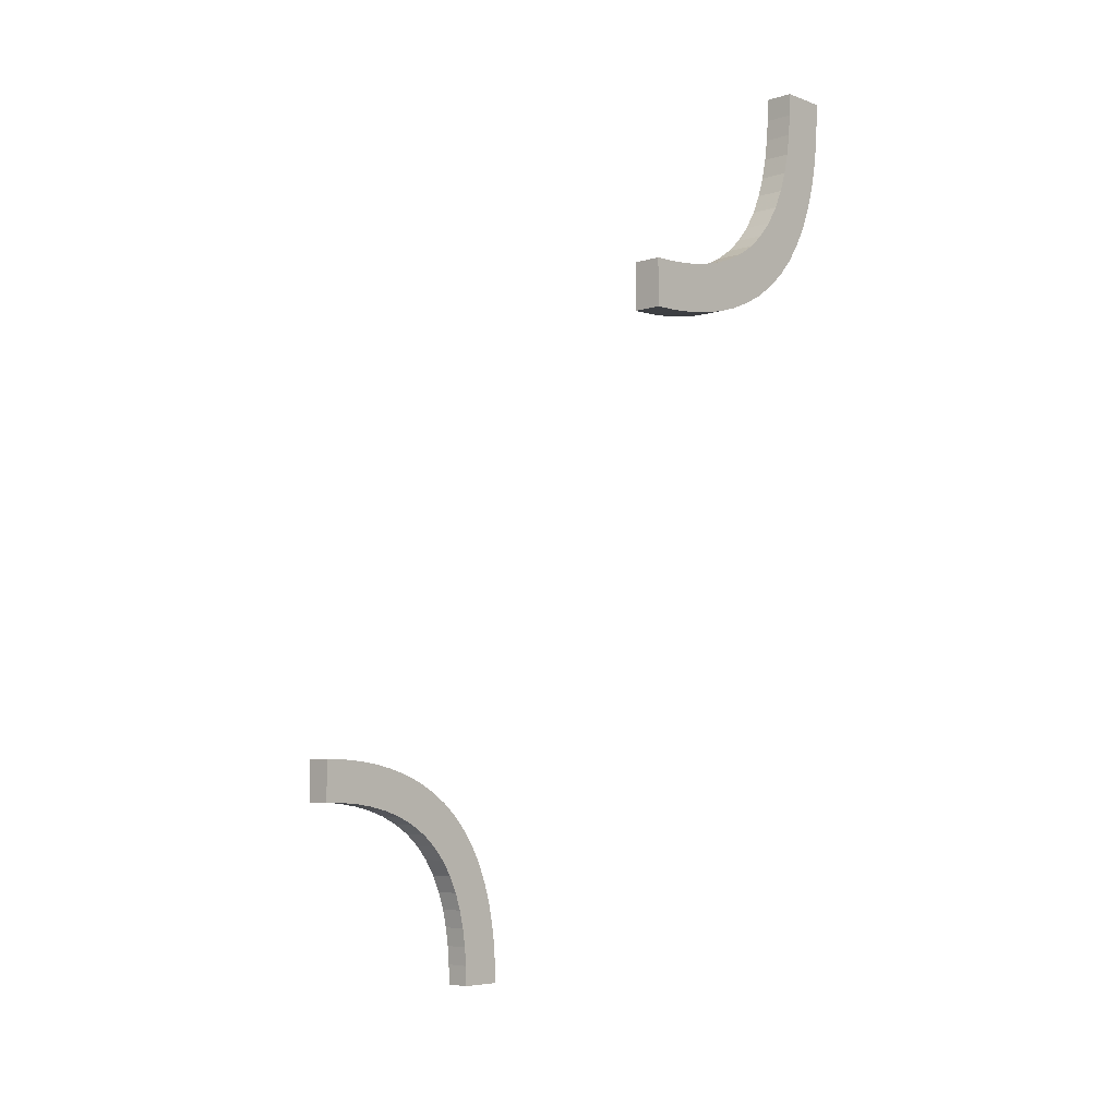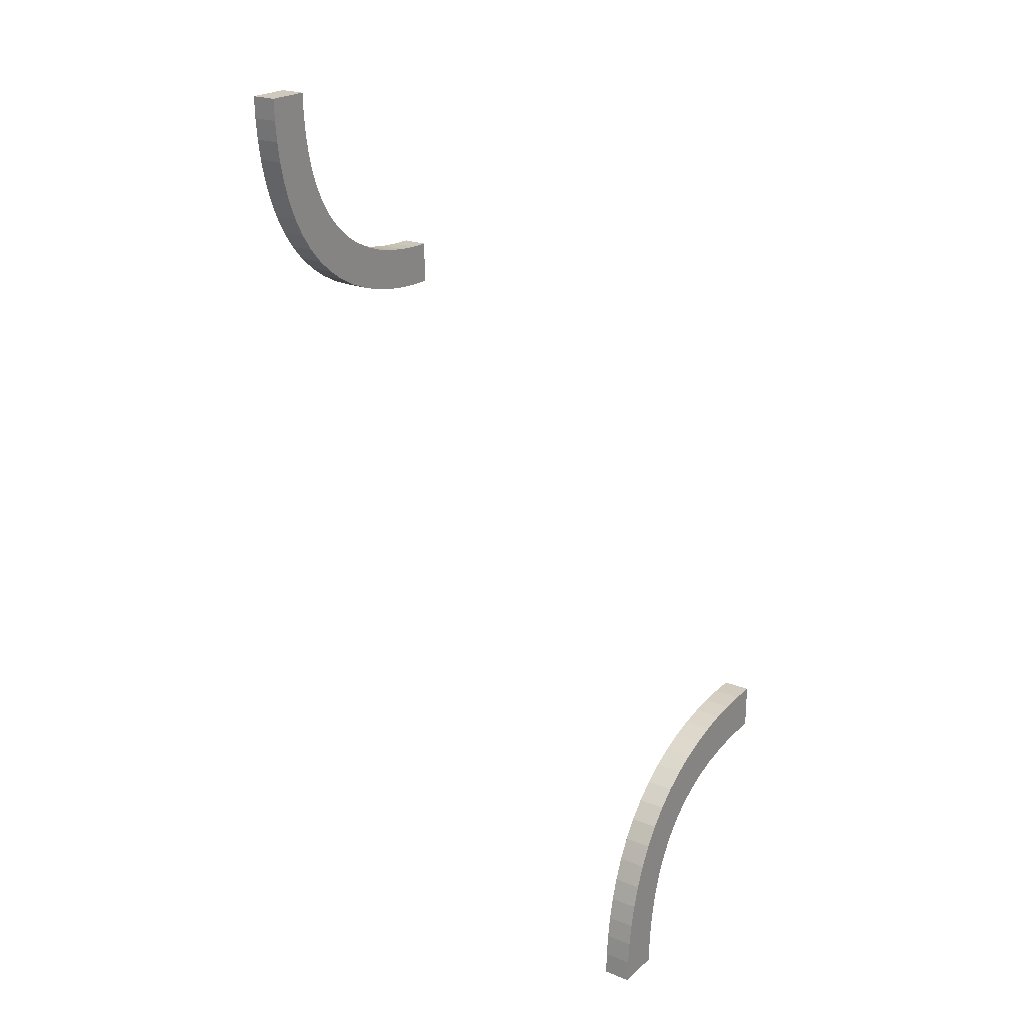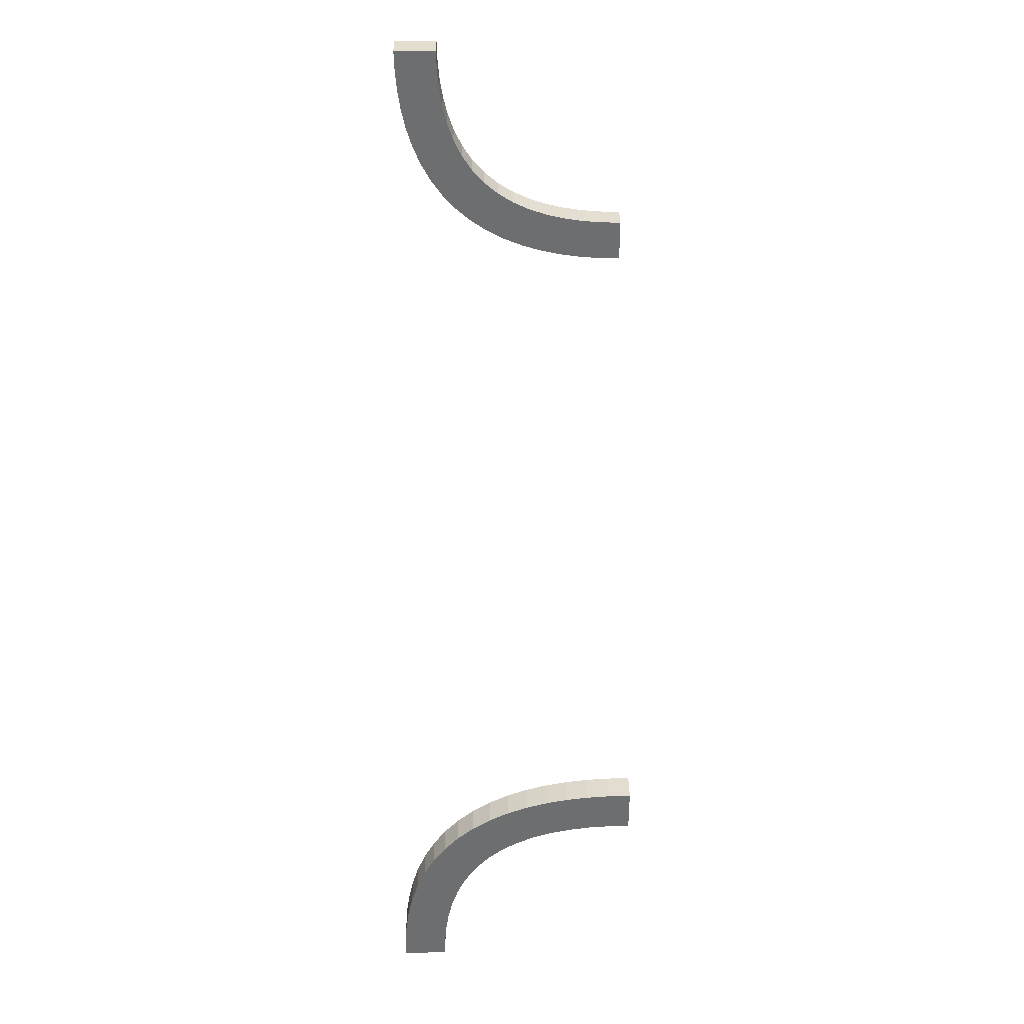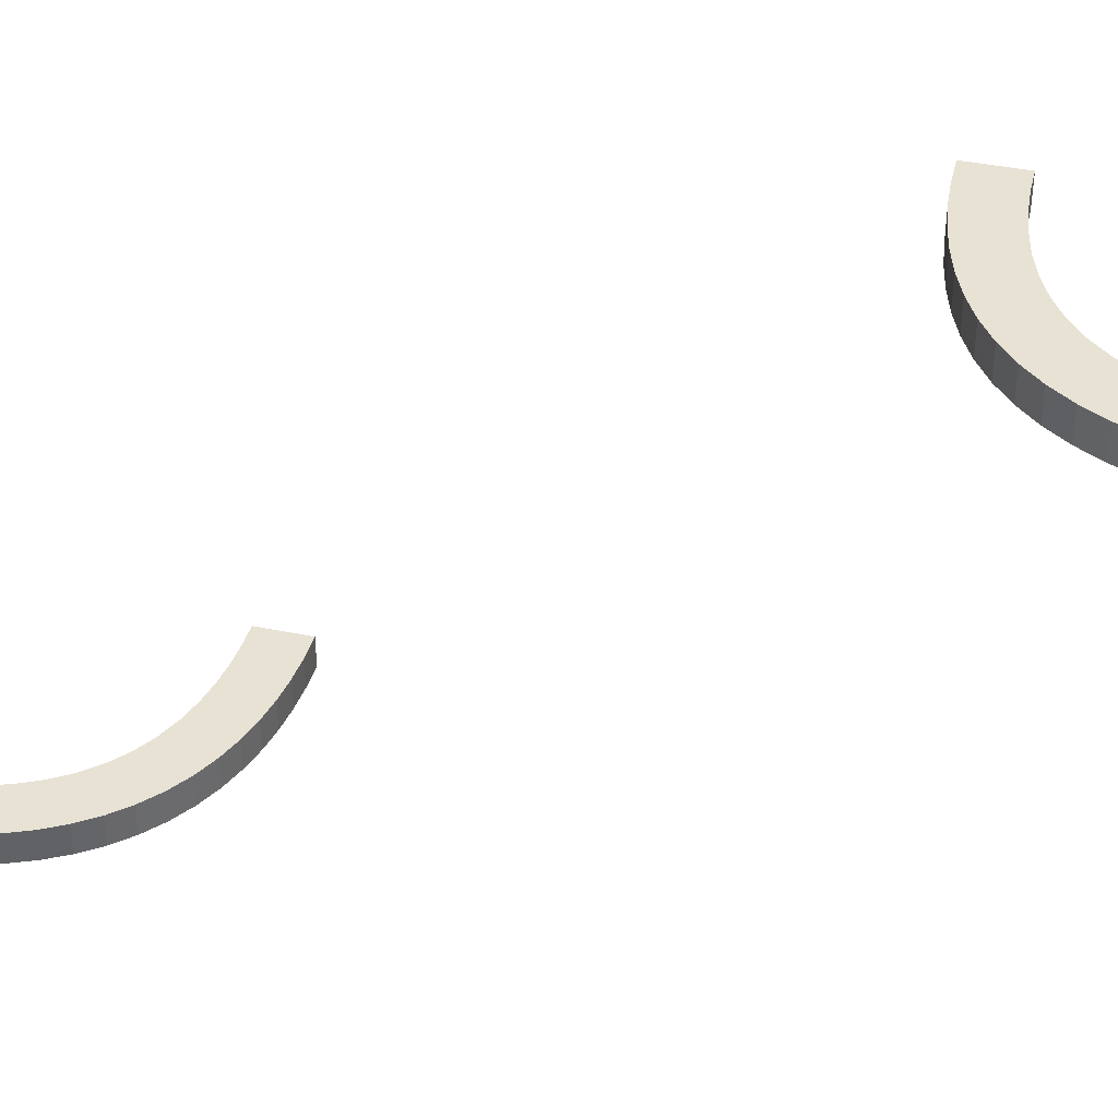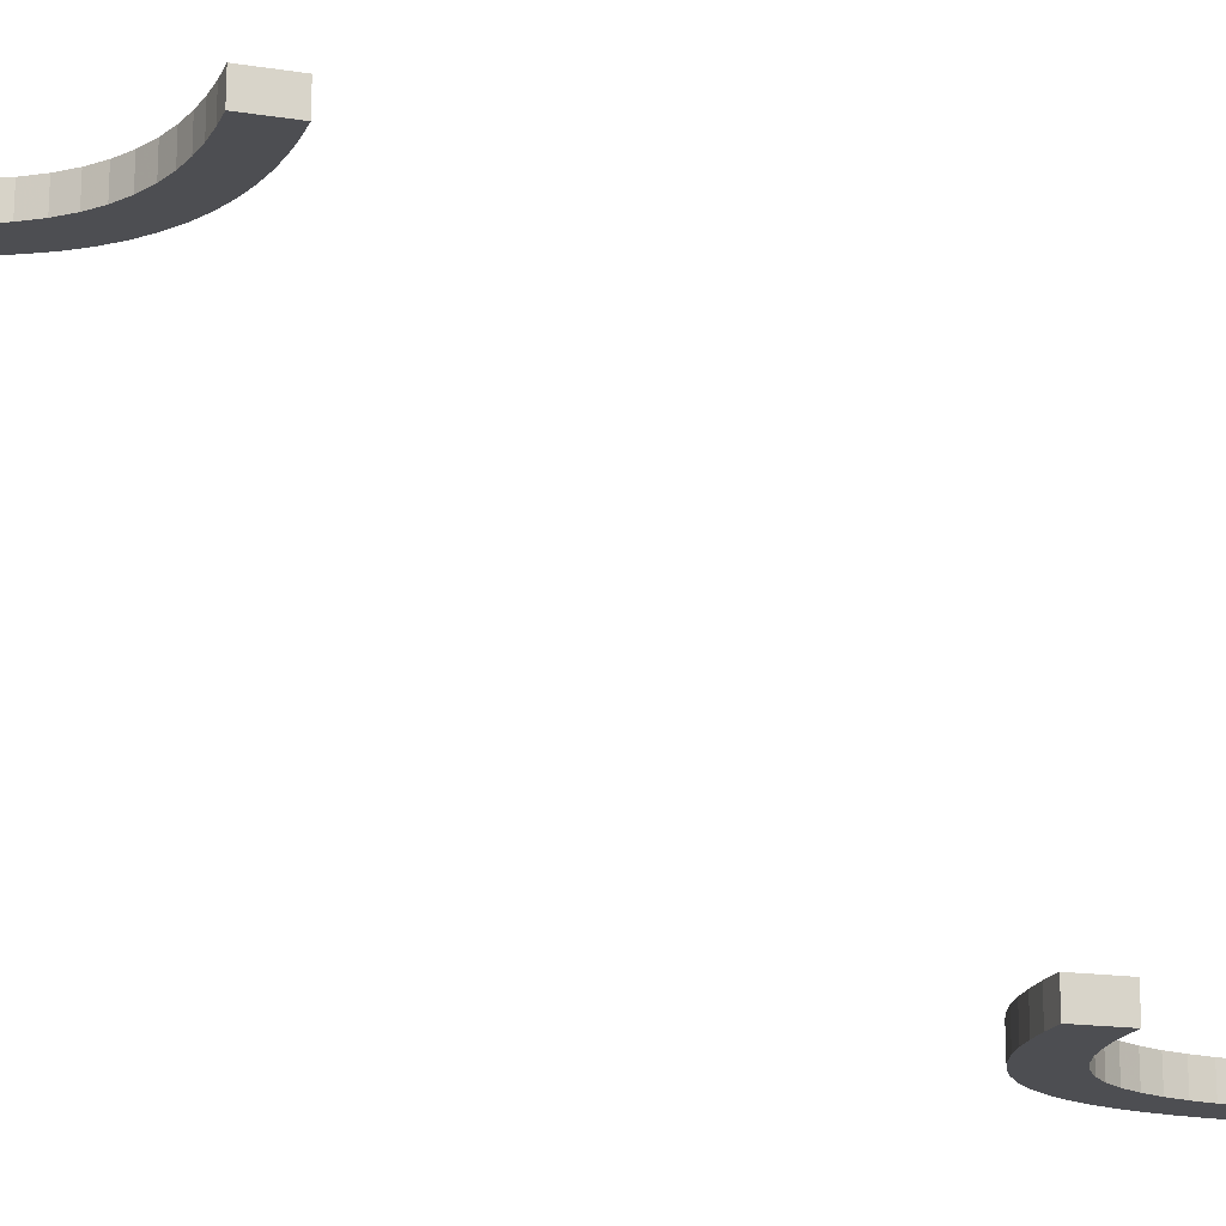
<metadata>
{"format":"obj","ext":"obj","renderer":"f3d","projection":"perspective","resolution":1024,"background":"white","views":[{"elev":-5.8,"azim":-47.0,"up":"+Y"},{"elev":22.5,"azim":124.9,"up":"+Y"},{"elev":35.8,"azim":179.5,"up":"+Y"},{"elev":40.0,"azim":104.3,"up":"+Z"},{"elev":-17.2,"azim":-107.3,"up":"+Z"}]}
</metadata>
<code>
v -0.2256 -0.4749 0
v -0.2256 -0.4749 -0.03
v -0.2649 0.3329 0.5
v -0.2649 0.3329 0.47
v -0.2649 -0.3329 0
v -0.2649 -0.3329 -0.03
v -0.2311 -0.4261 0
v -0.2311 -0.4261 -0.03
v -0.2948 0.2948 0.485
v -0.2948 0.2948 0.5
v -0.2948 0.2948 0.47
v -0.275 0.5 0.5
v -0.275 0.5 0.47
v -0.2277 -0.4499 0
v -0.2277 -0.4499 -0.03
v -0.3132 0.2785 0.5
v -0.3132 0.2785 0.47
v -0.2256 0.4749 0.5
v -0.2256 0.4749 0.47
v -0.2311 0.4261 0.5
v -0.2311 0.4261 0.47
v -0.4016 0.2364 0.5
v -0.4016 0.2364 0.47
v -0.2788 0.3129 0.5
v -0.2788 0.3129 0.47
v -0.2788 -0.3129 0
v -0.2788 -0.3129 -0.03
v -0.3154 -0.3473 0
v -0.3154 -0.3473 -0.03
v -0.3154 0.3473 0.5
v -0.3154 0.3473 0.47
v -0.225 -0.5 0
v -0.225 -0.5 -0.03
v -0.275 -0.5 0
v -0.275 -0.5 -0.03
v -0.3302 0.3302 0.485
v -0.3302 0.3302 0.5
v -0.3302 0.3302 0.47
v -0.2435 0.3783 0.5
v -0.2435 0.3783 0.47
v -0.3872 -0.2934 0
v -0.3872 -0.2934 -0.03
v -0.3781 -0.2436 0
v -0.3781 -0.2436 -0.03
v -0.2363 0.402 0.5
v -0.2363 0.402 0.47
v -0.303 0.3668 0.5
v -0.303 0.3668 0.47
v -0.4765 0.2756 0.5
v -0.4765 0.2756 0.47
v -0.4016 -0.2364 0
v -0.4016 -0.2364 -0.03
v -0.225 0.5 0.5
v -0.225 0.5 0.47
v -0.2934 0.3872 0.5
v -0.2934 0.3872 0.47
v -0.2862 0.4086 0.5
v -0.2862 0.4086 0.47
v -0.409 0.2861 0.5
v -0.409 0.2861 0.47
v -0.4313 0.2809 0.5
v -0.4313 0.2809 0.47
v -0.4313 -0.2809 0
v -0.4313 -0.2809 -0.03
v -0.3302 -0.3302 0
v -0.3302 -0.3302 -0.03
v -0.3302 -0.3302 -0.015
v -0.4493 -0.2277 0
v -0.4493 -0.2277 -0.03
v -0.2435 -0.3783 0
v -0.2435 -0.3783 -0.03
v -0.5 -0.275 0
v -0.5 -0.275 -0.03
v -0.5 0.25 0.5
v -0.5 0.25 0.47
v -0.5 -0.225 0
v -0.5 -0.225 -0.03
v -0.5 0.225 0.5
v -0.5 0.225 0.47
v -0.5 -0.25 0
v -0.5 -0.25 -0.03
v -0.5 0.275 0.5
v -0.5 0.275 0.47
v -0.3872 0.2934 0.5
v -0.3872 0.2934 0.47
v -0.3781 0.2436 0.5
v -0.3781 0.2436 0.47
v -0.2363 -0.402 0
v -0.2363 -0.402 -0.03
v -0.303 -0.3668 0
v -0.303 -0.3668 -0.03
v -0.2532 -0.3547 0
v -0.2532 -0.3547 -0.03
v -0.4257 0.2312 0.5
v -0.4257 0.2312 0.47
v -0.4257 -0.2312 0
v -0.4257 -0.2312 -0.03
v -0.4765 -0.2756 0
v -0.4765 -0.2756 -0.03
v -0.3335 0.2645 0.5
v -0.3335 0.2645 0.47
v -0.3335 -0.2645 0
v -0.3335 -0.2645 -0.03
v -0.2934 -0.3872 0
v -0.2934 -0.3872 -0.03
v -0.3467 -0.3158 0
v -0.3467 -0.3158 -0.03
v -0.3467 0.3158 0.5
v -0.3467 0.3158 0.47
v -0.2862 -0.4086 0
v -0.2862 -0.4086 -0.03
v -0.281 0.4307 0.5
v -0.281 0.4307 0.47
v -0.281 -0.4307 0
v -0.281 -0.4307 -0.03
v -0.3554 0.2528 0.5
v -0.3554 0.2528 0.47
v -0.3554 -0.2528 0
v -0.3554 -0.2528 -0.03
v -0.409 -0.2861 0
v -0.409 -0.2861 -0.03
v -0.2756 -0.4759 0
v -0.2756 -0.4759 -0.03
v -0.2756 0.4759 0.5
v -0.2756 0.4759 0.47
v -0.4493 0.2277 0.5
v -0.4493 0.2277 0.47
v -0.2532 0.3547 0.5
v -0.2532 0.3547 0.47
v -0.25 -0.5 0
v -0.25 -0.5 -0.03
v -0.25 0.5 0.5
v -0.25 0.5 0.47
v -0.4533 0.2775 0.5
v -0.4533 0.2775 0.47
v -0.4533 -0.2775 0
v -0.4533 -0.2775 -0.03
v -0.3657 -0.3036 0
v -0.3657 -0.3036 -0.03
v -0.3657 0.3036 0.5
v -0.3657 0.3036 0.47
v -0.4741 -0.2257 0
v -0.4741 -0.2257 -0.03
v -0.4741 0.2257 0.5
v -0.4741 0.2257 0.47
v -0.2775 -0.4533 0
v -0.2775 -0.4533 -0.03
v -0.2775 0.4533 0.5
v -0.2775 0.4533 0.47
v -0.2948 -0.2948 0
v -0.2948 -0.2948 -0.03
v -0.2948 -0.2948 -0.015
v -0.2277 0.4499 0.5
v -0.2277 0.4499 0.47
v -0.3132 -0.2785 0
v -0.3132 -0.2785 -0.03
f 80 142 76
f 142 98 68
f 80 98 142
f 63 51 96
f 118 43 41
f 51 120 43
f 136 96 68
f 102 118 138
f 80 72 98
f 96 136 63
f 51 63 120
f 136 68 98
f 118 41 138
f 106 65 155
f 65 28 26
f 106 102 138
f 41 43 120
f 102 106 155
f 150 65 26
f 90 104 92
f 28 5 26
f 155 65 150
f 90 92 5
f 104 110 70
f 70 92 104
f 28 90 5
f 88 70 110
f 114 88 110
f 14 146 122
f 130 122 34
f 146 7 114
f 14 122 1
f 32 1 130
f 1 122 130
f 7 146 14
f 114 7 88
f 152 155 150
f 118 102 103
f 119 44 43
f 102 155 156
f 156 152 151
f 155 152 156
f 96 51 52
f 142 68 69
f 76 142 143
f 68 96 97
f 51 43 44
f 1 32 33
f 7 14 15
f 88 7 8
f 14 1 2
f 89 71 70
f 92 70 71
f 26 5 6
f 152 150 26
f 5 92 93
f 151 152 27
f 152 26 27
f 35 131 130
f 32 130 131
f 67 28 65
f 104 90 91
f 90 28 29
f 29 67 66
f 28 67 29
f 105 111 110
f 114 110 111
f 122 146 147
f 34 122 123
f 146 114 115
f 98 72 73
f 63 136 137
f 136 98 99
f 120 63 64
f 138 41 42
f 67 65 106
f 106 138 139
f 107 66 67
f 41 120 121
f 77 81 80
f 72 80 81
f 81 77 143
f 143 69 99
f 81 143 99
f 64 97 52
f 119 42 44
f 52 44 121
f 137 69 97
f 103 139 119
f 81 99 73
f 97 64 137
f 52 121 64
f 137 99 69
f 119 139 42
f 107 156 66
f 66 27 29
f 107 139 103
f 42 121 44
f 103 156 107
f 151 27 66
f 91 93 105
f 29 27 6
f 156 151 66
f 91 6 93
f 105 71 111
f 71 105 93
f 29 6 91
f 89 111 71
f 115 111 89
f 15 123 147
f 131 35 123
f 147 115 8
f 15 2 123
f 33 131 2
f 2 131 123
f 8 15 147
f 115 89 8
f 118 103 119
f 119 43 118
f 102 156 103
f 96 52 97
f 142 69 143
f 76 143 77
f 68 97 69
f 51 44 52
f 1 33 2
f 7 15 8
f 88 8 89
f 14 2 15
f 89 70 88
f 92 71 93
f 26 6 27
f 5 93 6
f 35 130 34
f 32 131 33
f 104 91 105
f 90 29 91
f 105 110 104
f 114 111 115
f 122 147 123
f 34 123 35
f 146 115 147
f 98 73 99
f 63 137 64
f 136 99 137
f 120 64 121
f 138 42 139
f 106 139 107
f 107 67 106
f 41 121 42
f 77 80 76
f 72 81 73
f 74 144 78
f 144 49 126
f 74 49 144
f 61 22 94
f 116 86 84
f 22 59 86
f 134 94 126
f 100 116 140
f 74 82 49
f 94 134 61
f 22 61 59
f 134 126 49
f 116 84 140
f 108 37 16
f 37 30 24
f 108 100 140
f 84 86 59
f 100 108 16
f 10 37 24
f 47 55 128
f 30 3 24
f 16 37 10
f 47 128 3
f 55 57 39
f 39 128 55
f 30 47 3
f 45 39 57
f 112 45 57
f 153 148 124
f 132 124 12
f 148 20 112
f 153 124 18
f 53 18 132
f 18 124 132
f 20 148 153
f 112 20 45
f 9 16 10
f 116 100 101
f 117 87 86
f 100 16 17
f 17 9 11
f 16 9 17
f 94 22 23
f 144 126 127
f 78 144 145
f 126 94 95
f 22 86 87
f 18 53 54
f 20 153 154
f 45 20 21
f 153 18 19
f 46 40 39
f 128 39 40
f 24 3 4
f 9 10 24
f 3 128 129
f 11 9 25
f 9 24 25
f 13 133 132
f 53 132 133
f 36 30 37
f 55 47 48
f 47 30 31
f 31 36 38
f 30 36 31
f 56 58 57
f 112 57 58
f 124 148 149
f 12 124 125
f 148 112 113
f 49 82 83
f 61 134 135
f 134 49 50
f 59 61 62
f 140 84 85
f 36 37 108
f 108 140 141
f 109 38 36
f 84 59 60
f 79 75 74
f 82 74 75
f 75 79 145
f 145 127 50
f 75 145 50
f 62 95 23
f 117 85 87
f 23 87 60
f 135 127 95
f 101 141 117
f 75 50 83
f 95 62 135
f 23 60 62
f 135 50 127
f 117 141 85
f 109 17 38
f 38 25 31
f 109 141 101
f 85 60 87
f 101 17 109
f 11 25 38
f 48 129 56
f 31 25 4
f 17 11 38
f 48 4 129
f 56 40 58
f 40 56 129
f 31 4 48
f 46 58 40
f 113 58 46
f 154 125 149
f 133 13 125
f 149 113 21
f 154 19 125
f 54 133 19
f 19 133 125
f 21 154 149
f 113 46 21
f 116 101 117
f 117 86 116
f 100 17 101
f 94 23 95
f 144 127 145
f 78 145 79
f 126 95 127
f 22 87 23
f 18 54 19
f 20 154 21
f 45 21 46
f 153 19 154
f 46 39 45
f 128 40 129
f 24 4 25
f 3 129 4
f 13 132 12
f 53 133 54
f 55 48 56
f 47 31 48
f 56 57 55
f 112 58 113
f 124 149 125
f 12 125 13
f 148 113 149
f 49 83 50
f 61 135 62
f 134 50 135
f 59 62 60
f 140 85 141
f 108 141 109
f 109 36 108
f 84 60 85
f 79 74 78
f 82 75 83

</code>
